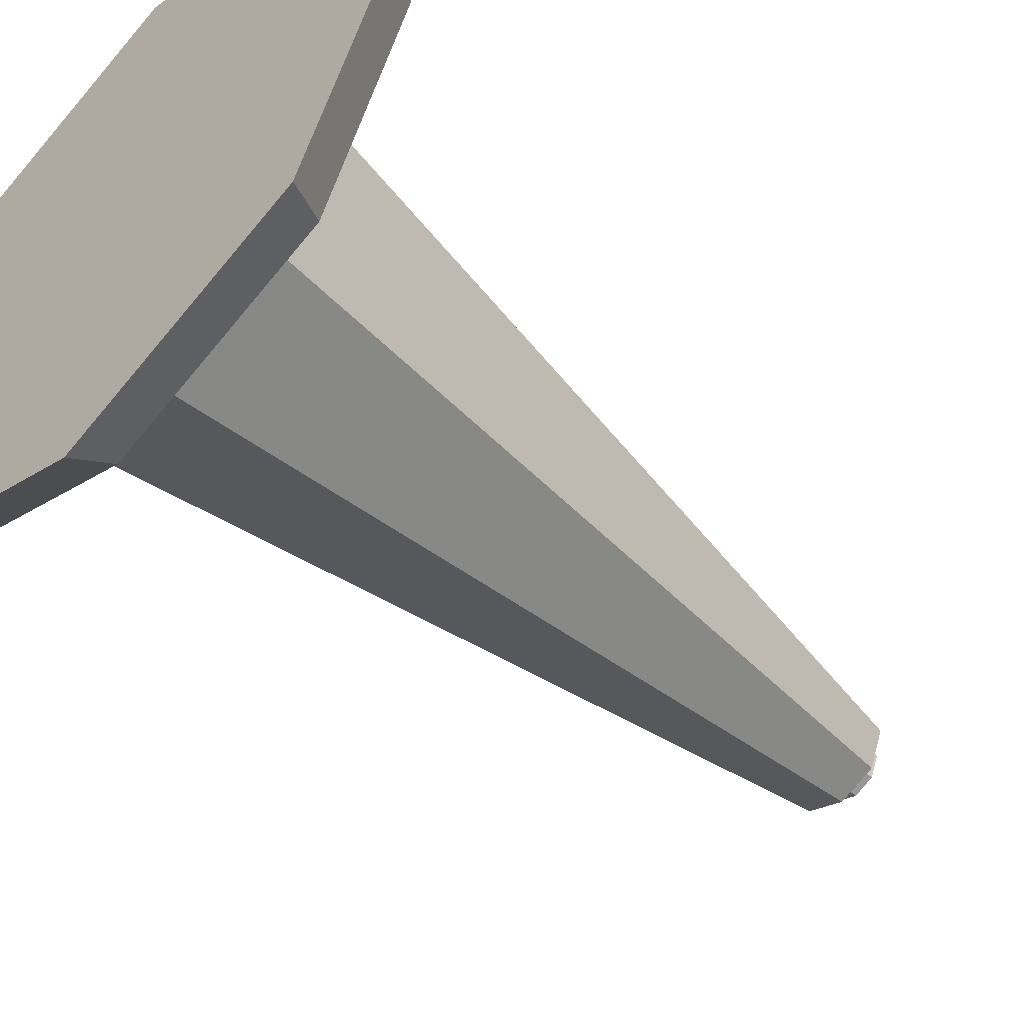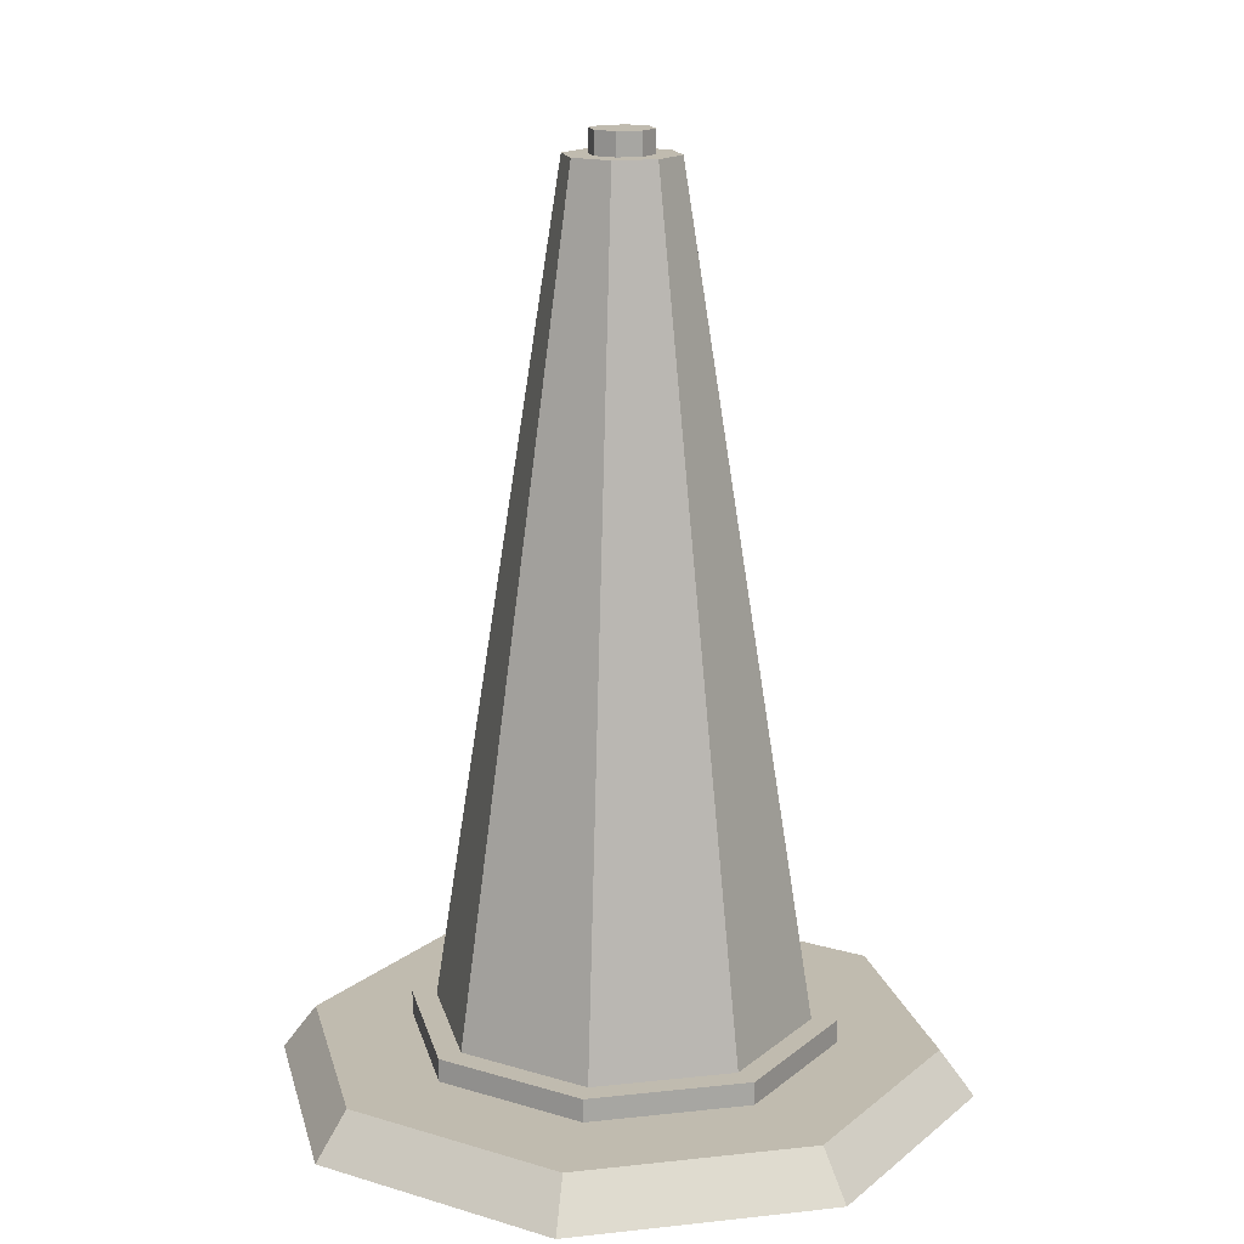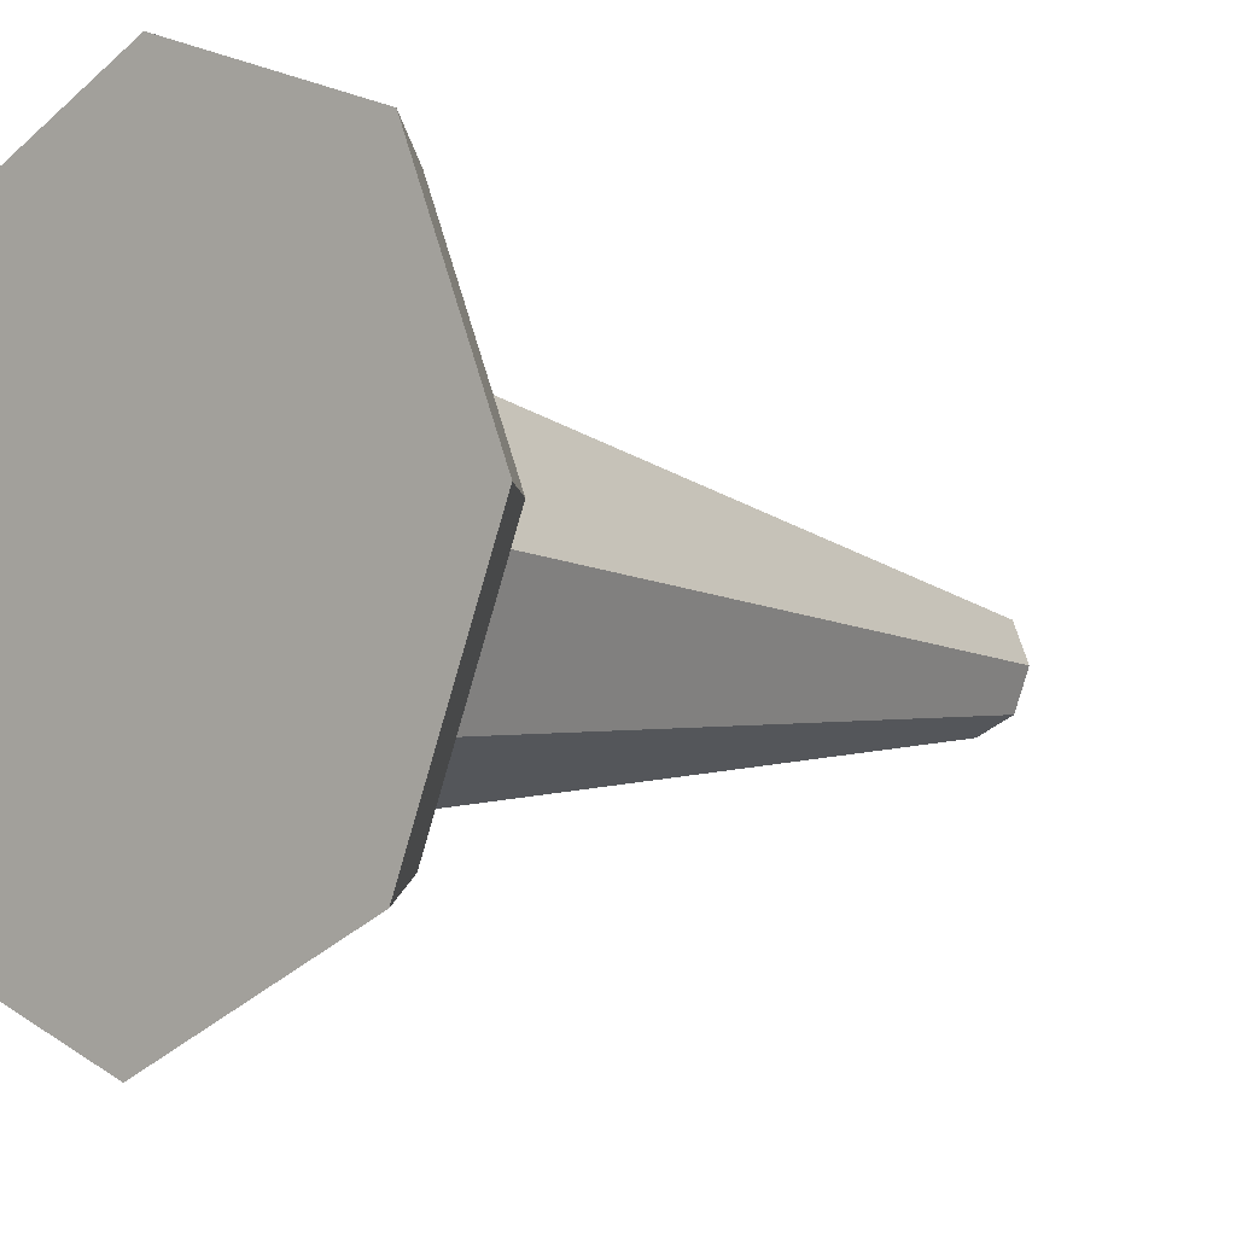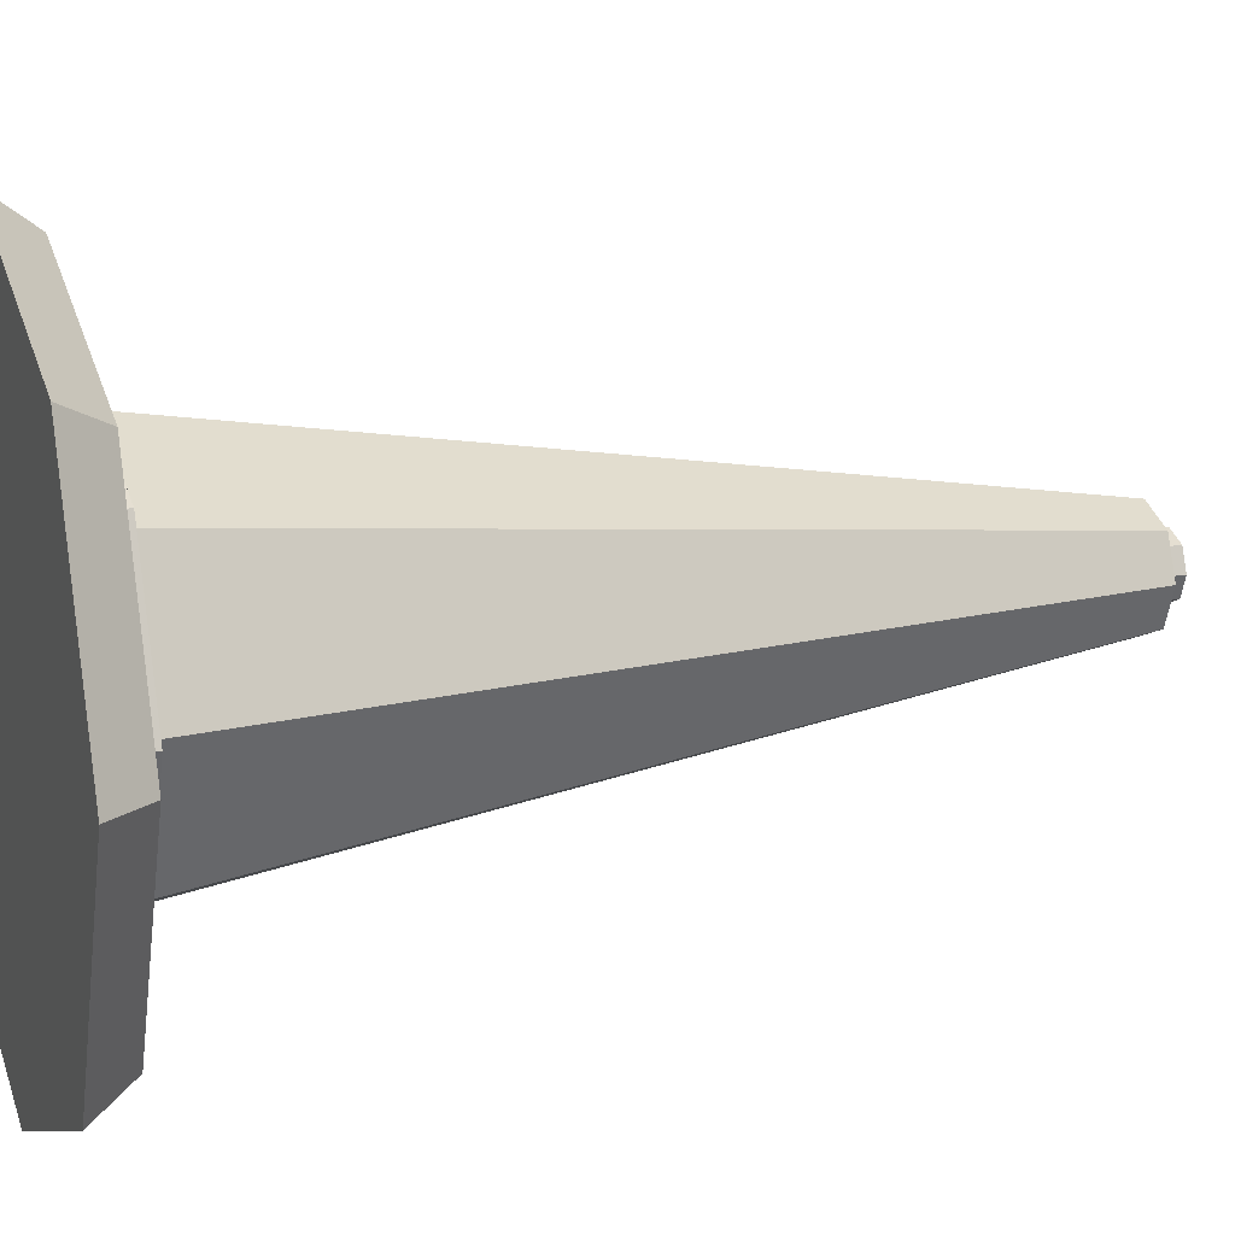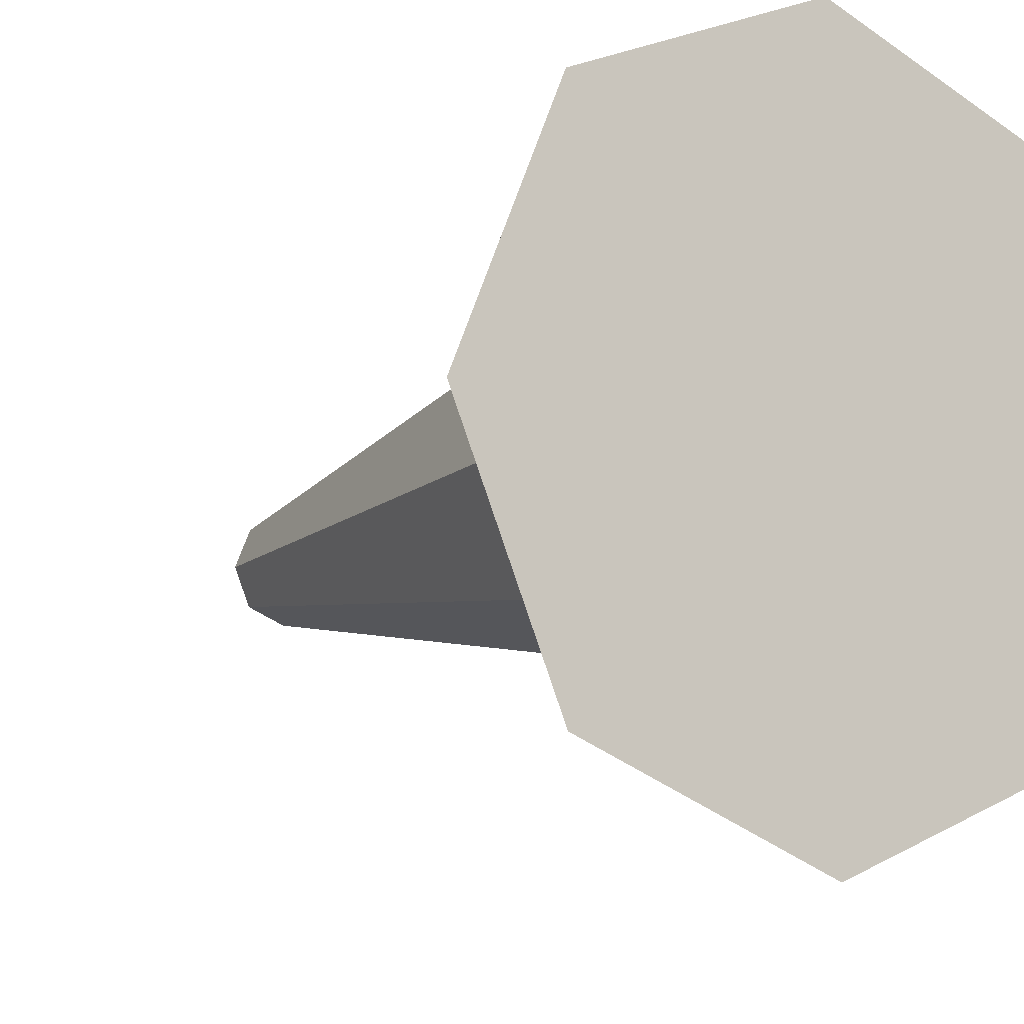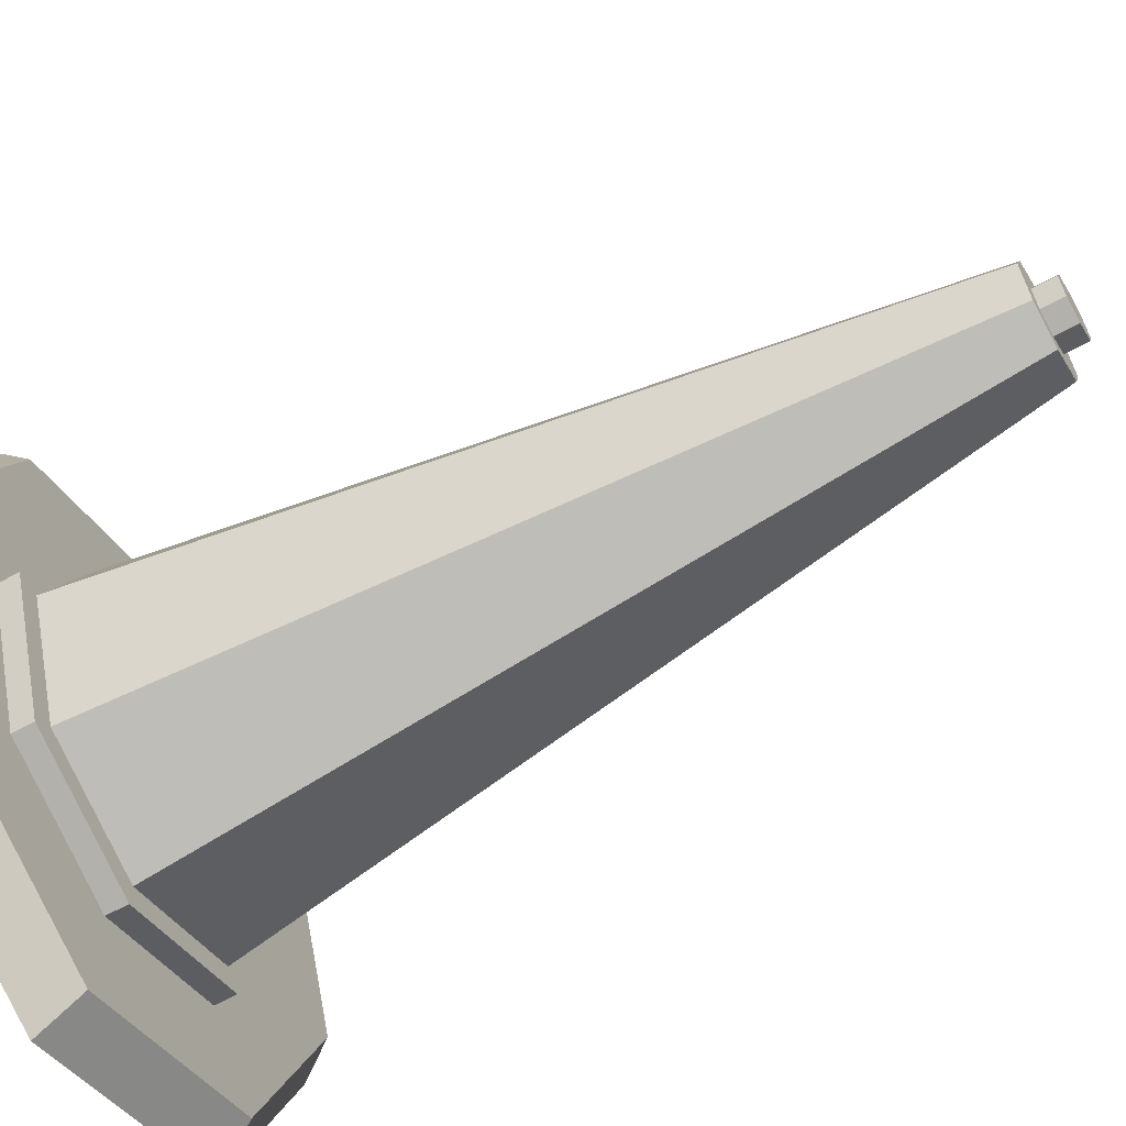
<metadata>
{"format":"obj","ext":"obj","renderer":"f3d","projection":"perspective","resolution":1024,"background":"white","views":[{"elev":-51.9,"azim":45.7,"up":"+Z"},{"elev":15.9,"azim":-80.4,"up":"+Y"},{"elev":-8.0,"azim":43.0,"up":"+Z"},{"elev":15.3,"azim":70.3,"up":"+Z"},{"elev":-9.5,"azim":-32.3,"up":"+Z"},{"elev":-62.4,"azim":119.4,"up":"+Z"}]}
</metadata>
<code>
o Traffic_Cone
v 0 0 -0.15
v -0.1061 0 -0.1061
v -0.15 0 0
v -0.1061 0 0.1061
v 0 0 0.15
v 0.1061 0 0.1061
v 0.15 0 0
v 0.1061 0 -0.1061
v 0 0.02 -0.0917
v -0.06484 0.02 -0.06484
v -0.0917 0.02 0
v -0.06484 0.02 0.06484
v 0 0.02 0.0917
v 0.06484 0.02 0.06484
v 0.0917 0.02 0
v 0.06484 0.02 -0.06484
v -0.09546 0.02 -0.09546
v 0 0.02 -0.135
v -0.135 0.02 0
v -0.09546 0.02 0.09546
v 0 0.02 0.135
v 0.09546 0.02 0.09546
v 0.135 0.02 0
v 0.09546 0.02 -0.09546
v 0.01344 0.39 0
v 0 0.03 -0.08088
v -0.08088 0.03 0
v -0.009504 0.39 0.009504
v 0 0.03 0.08088
v 0.05719 0.03 0.05719
v -0.01344 0.39 0
v 0.05719 0.03 -0.05719
v -0.06484 0.03 -0.06484
v 0 0.03 -0.0917
v -0.0917 0.03 0
v -0.06484 0.03 0.06484
v 0 0.03 0.0917
v 0.06484 0.03 0.06484
v 0.0917 0.03 0
v 0.06484 0.03 -0.06484
v -0.05719 0.03 -0.05719
v -0.009504 0.39 -0.009504
v 0.009504 0.39 -0.009504
v -0.05719 0.03 0.05719
v -0 0.39 -0.01344
v -0 0.39 0.01344
v 0.08088 0.03 0
v 0.009504 0.39 0.009504
v 0.01716 0.39 -0.01716
v 0.02426 0.39 0
v 0.01716 0.39 0.01716
v -0 0.39 0.02426
v -0.01716 0.39 0.01716
v -0.02426 0.39 0
v -0.01716 0.39 -0.01716
v -0 0.39 -0.02426
v 0.009504 0.4 -0.009504
v 0.01344 0.4 0
v 0.009504 0.4 0.009504
v 0 0.4 0.01344
v -0.009504 0.4 0.009504
v -0.01344 0.4 0
v -0.009504 0.4 -0.009504
v 0 0.4 -0.01344
v -0 0.27 0.04314
v -0 0.15 0.06201
v -0.04385 0.15 -0.04385
v -0.0305 0.27 -0.0305
v -0.04314 0.27 0
v -0.06201 0.15 0
v -0.04385 0.15 0.04385
v -0.0305 0.27 0.0305
v 0.0305 0.27 0.0305
v 0.04385 0.15 0.04385
v 0.06201 0.15 0
v 0.04314 0.27 0
v 0.0305 0.27 -0.0305
v 0.04385 0.15 -0.04385
v -0 0.15 -0.06201
v -0 0.27 -0.04314
f 7 8 24 23
f 5 6 22 21
f 3 4 20 19
f 1 2 17 18
f 8 1 18 24
f 6 7 23 22
f 4 5 21 20
f 2 3 19 17
f 11 12 36 35
f 10 9 18 17
f 11 10 17 19
f 12 11 19 20
f 13 12 20 21
f 14 13 21 22
f 15 14 22 23
f 16 15 23 24
f 9 16 24 18
f 76 50 51 73
f 9 10 33 34
f 16 9 34 40
f 14 15 39 38
f 12 13 37 36
f 10 11 35 33
f 15 16 40 39
f 13 14 38 37
f 41 26 34 33
f 27 41 33 35
f 44 27 35 36
f 29 44 36 37
f 30 29 37 38
f 47 30 38 39
f 32 47 39 40
f 26 32 40 34
f 43 45 64 57
f 43 25 50 49
f 25 48 51 50
f 46 28 53 52
f 28 31 54 53
f 31 42 55 54
f 42 45 56 55
f 45 43 49 56
f 48 46 52 51
f 42 31 62 63
f 28 46 60 61
f 25 43 57 58
f 46 48 59 60
f 45 42 63 64
f 31 28 61 62
f 48 25 58 59
f 72 53 54 69
f 68 55 56 80
f 77 49 50 76
f 73 51 52 65
f 65 52 53 72
f 80 56 49 77
f 69 54 55 68
f 27 70 67 41
f 70 69 68 67
f 26 79 78 32
f 79 80 77 78
f 29 66 71 44
f 66 65 72 71
f 30 74 66 29
f 74 73 65 66
f 32 78 75 47
f 78 77 76 75
f 41 67 79 26
f 67 68 80 79
f 44 71 70 27
f 71 72 69 70
f 47 75 74 30
f 75 76 73 74
f 2 1 4 3
f 1 8 5 4
f 8 7 6 5
f 58 57 60 59
f 57 64 61 60
f 64 63 62 61

</code>
